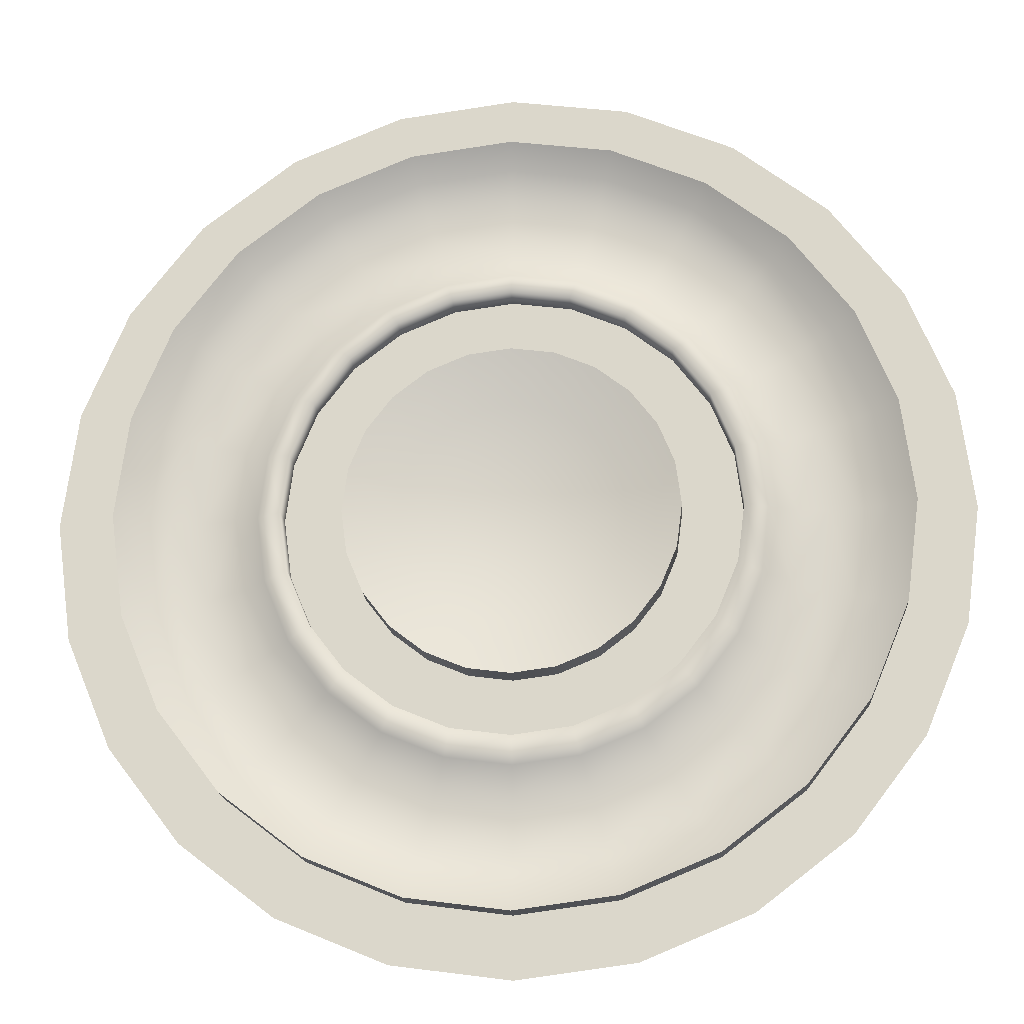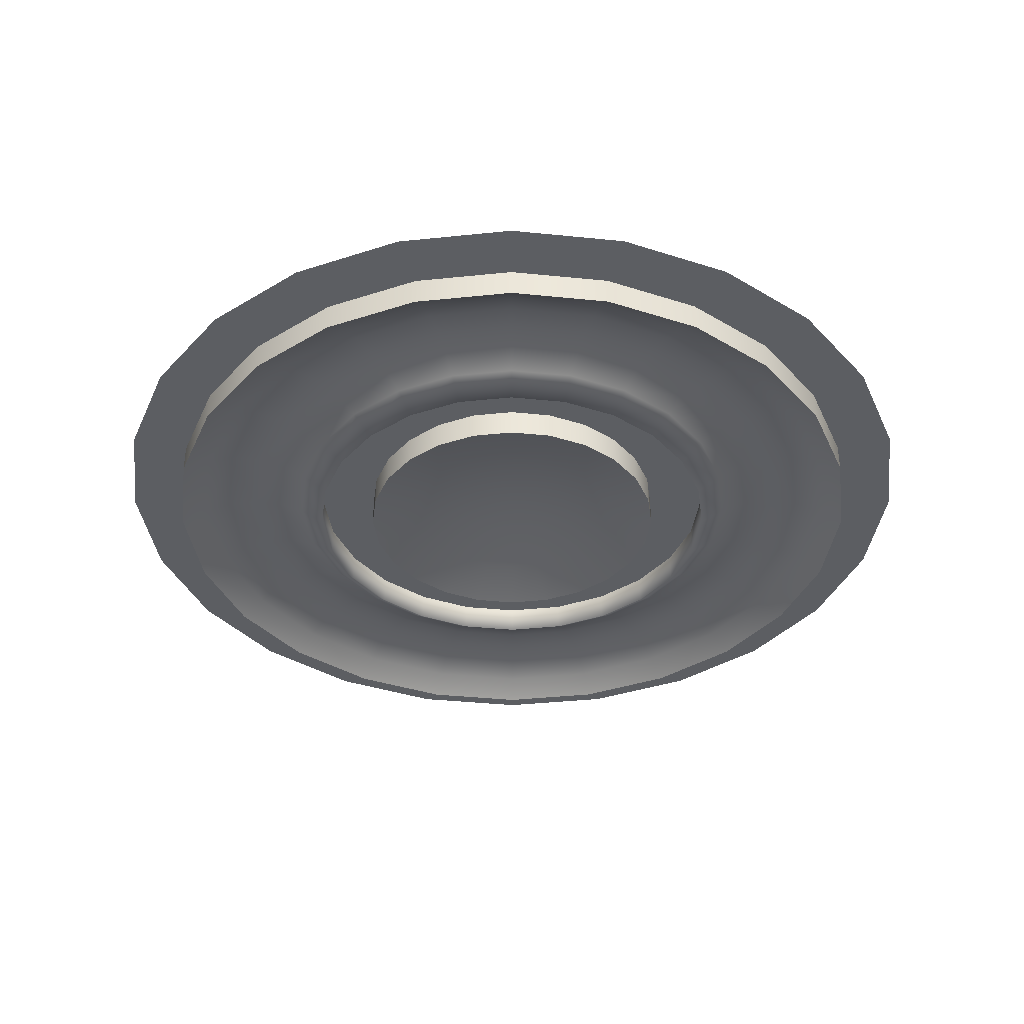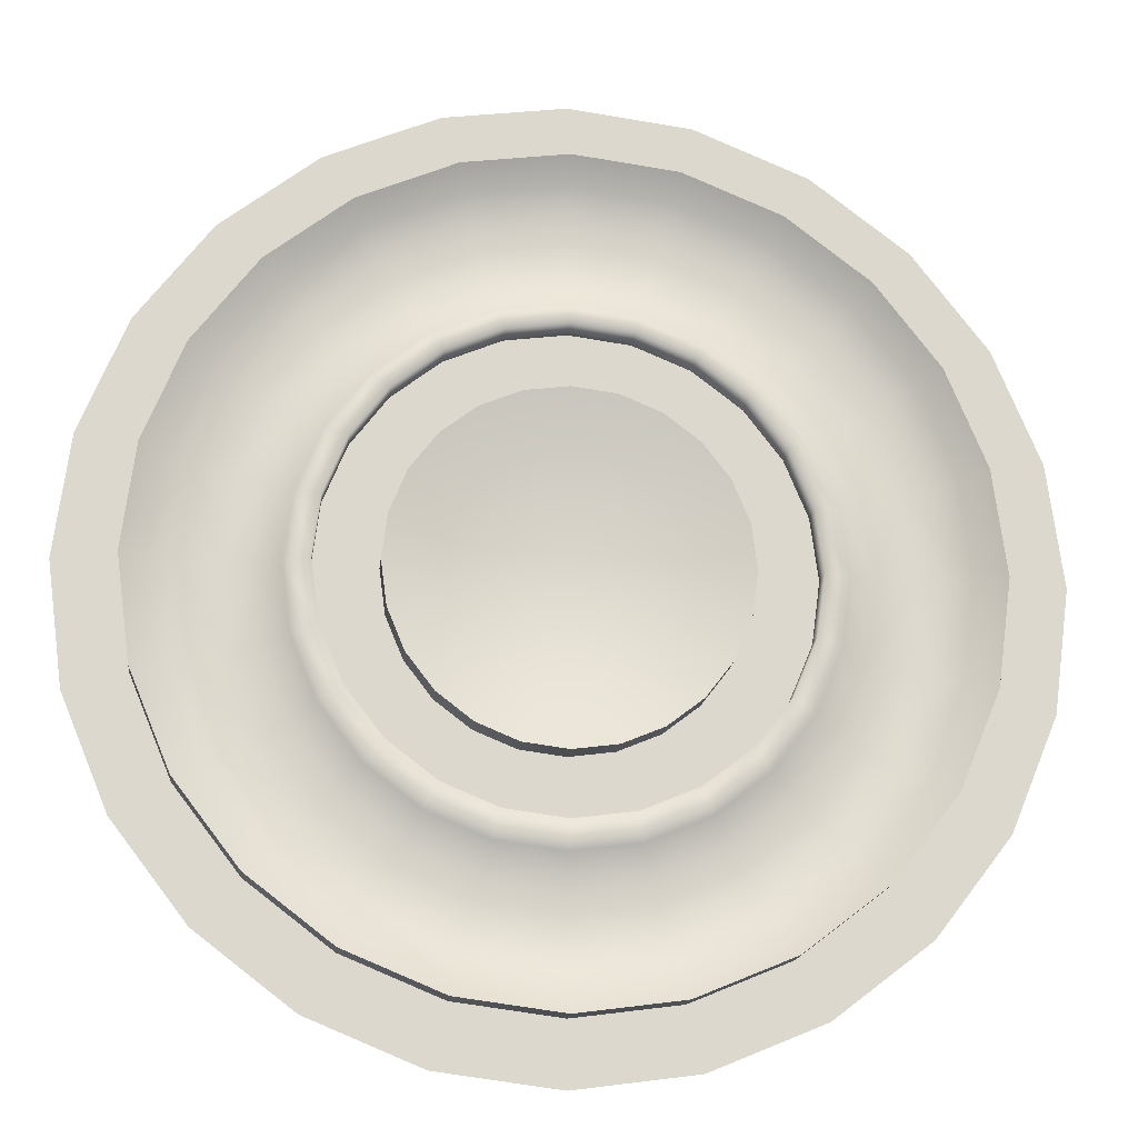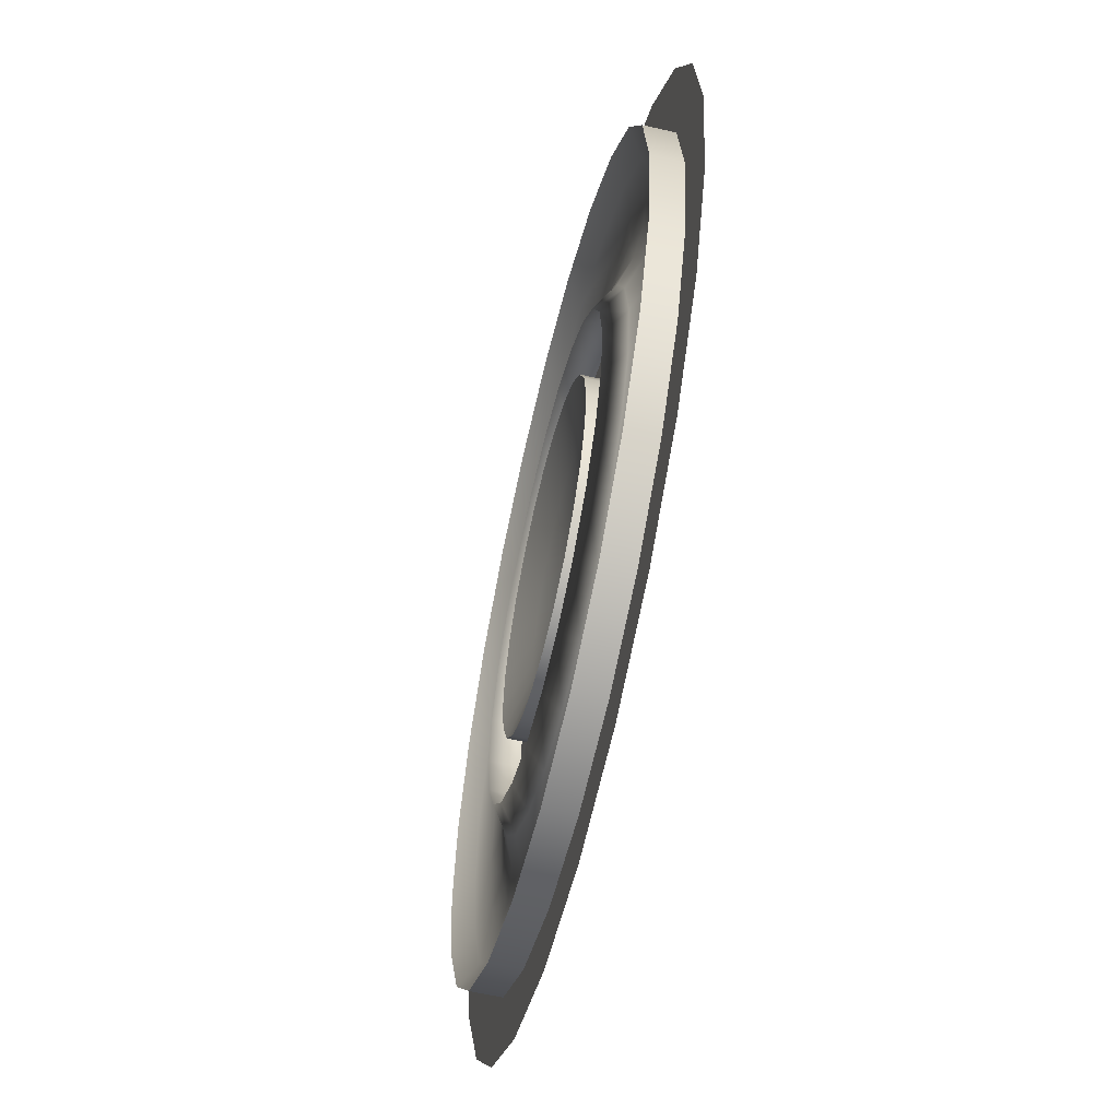
<metadata>
{"format":"obj","ext":"obj","renderer":"f3d","projection":"perspective","resolution":1024,"background":"white","views":[{"elev":-18.0,"azim":4.1,"up":"+Z"},{"elev":-37.8,"azim":-179.9,"up":"+Y"},{"elev":-16.8,"azim":-6.0,"up":"+Z"},{"elev":-60.1,"azim":76.9,"up":"+Z"}]}
</metadata>
<code>
o end
v 0.9375 0 -4.922e-18
v 0.9056 0 0.2426
v 0.8119 0 0.4688
v 0.6629 0 0.6629
v 0.4688 0 0.8119
v 0.2426 0 0.9056
v 2.846e-17 0 0.9375
v -0.2426 0 0.9056
v -0.4688 0 0.8119
v -0.6629 0 0.6629
v -0.8119 0 0.4688
v -0.9056 0 0.2426
v -0.9375 0 1.099e-16
v -0.9056 0 -0.2426
v -0.8119 0 -0.4688
v -0.6629 0 -0.6629
v -0.4688 0 -0.8119
v -0.2426 0 -0.9056
v -2.012e-16 0 -0.9375
v 0.2426 0 -0.9056
v 0.4688 0 -0.8119
v 0.6629 0 -0.6629
v 0.8119 0 -0.4688
v 0.9056 0 -0.2426
v 0.7848 0 0.2103
v 0.8125 0 6.761e-18
v 0.7848 0 -0.2103
v 0.7036 0 -0.4062
v 0.5745 0 -0.5745
v 0.4062 0 -0.7036
v 0.2103 0 -0.7848
v -2.014e-16 0 -0.8125
v -0.2103 0 -0.7848
v -0.4062 0 -0.7036
v -0.5745 0 -0.5745
v -0.7036 0 -0.4062
v -0.7848 0 -0.2103
v -0.8125 0 1.063e-16
v -0.7848 0 0.2103
v -0.7036 0 0.4062
v -0.5745 0 0.5745
v -0.4062 0 0.7036
v -0.2103 0 0.7848
v -2.355e-18 0 0.8125
v 0.2103 0 0.7848
v 0.4062 0 0.7036
v 0.5745 0 0.5745
v 0.7036 0 0.4062
v 0.7848 -0.0625 0.2103
v 0.8125 -0.0625 7.36e-18
v 0.7848 -0.0625 -0.2103
v 0.7036 -0.0625 -0.4062
v 0.5745 -0.0625 -0.5745
v 0.4062 -0.0625 -0.7036
v 0.2103 -0.0625 -0.7848
v -2.019e-16 -0.0625 -0.8125
v -0.2103 -0.0625 -0.7848
v -0.4062 -0.0625 -0.7036
v -0.5745 -0.0625 -0.5745
v -0.7036 -0.0625 -0.4062
v -0.7848 -0.0625 -0.2103
v -0.8125 -0.0625 1.069e-16
v -0.7848 -0.0625 0.2103
v -0.7036 -0.0625 0.4062
v -0.5745 -0.0625 0.5745
v -0.4062 -0.0625 0.7036
v -0.2103 -0.0625 0.7848
v -2.848e-18 -0.0625 0.8125
v 0.2103 -0.0625 0.7848
v 0.4062 -0.0625 0.7036
v 0.5745 -0.0625 0.5745
v 0.7036 -0.0625 0.4062
v 0.4059 -0.0625 0.2344
v 0.4528 -0.0625 0.1213
v 0.4688 -0.0625 3.935e-18
v 0.4528 -0.0625 -0.1213
v 0.4059 -0.0625 -0.2344
v 0.3315 -0.0625 -0.3315
v 0.2344 -0.0625 -0.4059
v 0.1213 -0.0625 -0.4528
v -1.49e-16 -0.0625 -0.4688
v -0.1213 -0.0625 -0.4528
v -0.2344 -0.0625 -0.4059
v -0.3315 -0.0625 -0.3315
v -0.4059 -0.0625 -0.2344
v -0.4528 -0.0625 -0.1213
v -0.4688 -0.0625 6.134e-17
v -0.4528 -0.0625 0.1213
v -0.4059 -0.0625 0.2344
v -0.3315 -0.0625 0.3315
v -0.2344 -0.0625 0.4059
v -0.1213 -0.0625 0.4528
v -3.42e-17 -0.0625 0.4688
v 0.1213 -0.0625 0.4528
v 0.2344 -0.0625 0.4059
v 0.3315 -0.0625 0.3315
v 0.4688 0 -1.267e-17
v 0.4528 0 0.1213
v 0.4059 0 0.2344
v 0.3315 0 0.3315
v 0.2344 0 0.4059
v 0.1213 0 0.4528
v -3.396e-17 0 0.4688
v -0.1213 0 0.4528
v -0.2344 0 0.4059
v -0.3315 0 0.3315
v -0.4059 0 0.2344
v -0.4528 0 0.1213
v -0.4688 0 4.474e-17
v -0.4528 0 -0.1213
v -0.4059 0 -0.2344
v -0.3315 0 -0.3315
v -0.2344 0 -0.4059
v -0.1213 0 -0.4528
v -1.488e-16 0 -0.4688
v 0.1213 0 -0.4528
v 0.2344 0 -0.4059
v 0.3315 0 -0.3315
v 0.4059 0 -0.2344
v 0.4528 0 -0.1213
v 0.332 0 0.08897
v 0.3438 0 -7.567e-18
v 0.332 0 -0.08897
v 0.2977 0 -0.1719
v 0.2431 0 -0.2431
v 0.1719 0 -0.2977
v 0.08897 0 -0.332
v -1.378e-16 0 -0.3438
v -0.08897 0 -0.332
v -0.1719 0 -0.2977
v -0.2431 0 -0.2431
v -0.2977 0 -0.1719
v -0.332 0 -0.08897
v -0.3438 0 3.453e-17
v -0.332 0 0.08897
v -0.2977 0 0.1719
v -0.2431 0 0.2431
v -0.1719 0 0.2977
v -0.08897 0 0.332
v -5.365e-17 0 0.3438
v 0.08897 0 0.332
v 0.1719 0 0.2977
v 0.2431 0 0.2431
v 0.2977 0 0.1719
v 0.332 -0.0625 0.08897
v 0.3438 -0.0625 -7.313e-18
v 0.332 -0.0625 -0.08897
v 0.2977 -0.0625 -0.1719
v 0.2431 -0.0625 -0.2431
v 0.1719 -0.0625 -0.2977
v 0.08897 -0.0625 -0.332
v -1.381e-16 -0.0625 -0.3438
v -0.08897 -0.0625 -0.332
v -0.1719 -0.0625 -0.2977
v -0.2431 -0.0625 -0.2431
v -0.2977 -0.0625 -0.1719
v -0.332 -0.0625 -0.08897
v -0.3438 -0.0625 3.478e-17
v -0.332 -0.0625 0.08897
v -0.2977 -0.0625 0.1719
v -0.2431 -0.0625 0.2431
v -0.1719 -0.0625 0.2977
v -0.08897 -0.0625 0.332
v -5.386e-17 -0.0625 0.3438
v 0.08897 -0.0625 0.332
v 0.1719 -0.0625 0.2977
v 0.2431 -0.0625 0.2431
v 0.2977 -0.0625 0.1719
v -9.567e-17 0 -2.118e-17
v 0.2224 -0.02926 0.05959
v 0.1994 -0.02926 0.1151
v 0.1628 -0.02926 0.1628
v 0.1151 -0.02926 0.1994
v 0.05959 -0.02926 0.2224
v -6.787e-17 -0.02926 0.2302
v -0.05959 -0.02926 0.2224
v -0.1151 -0.02926 0.1994
v -0.1628 -0.02926 0.1628
v -0.1994 -0.02926 0.1151
v -0.2224 -0.02926 0.05959
v -0.2302 -0.02926 1.638e-17
v -0.2224 -0.02926 -0.05959
v -0.1994 -0.02926 -0.1151
v -0.1628 -0.02926 -0.1628
v -0.1151 -0.02926 -0.1994
v -0.05959 -0.02926 -0.2224
v -1.243e-16 -0.02926 -0.2302
v 0.05959 -0.02926 -0.2224
v 0.1151 -0.02926 -0.1994
v 0.1628 -0.02926 -0.1628
v 0.1994 -0.02926 -0.1151
v 0.2224 -0.02926 -0.05959
v 0.2302 -0.02926 -1.171e-17
v 0.1156 -0.008432 -1.632e-17
v 0.1117 -0.008432 -0.02993
v 0.1002 -0.008432 -0.05782
v 0.08178 -0.008432 -0.08178
v 0.05782 -0.008432 -0.1002
v 0.02993 -0.008432 -0.1117
v -1.102e-16 -0.008432 -0.1156
v -0.02993 -0.008432 -0.1117
v -0.05782 -0.008432 -0.1002
v -0.08178 -0.008432 -0.08178
v -0.1002 -0.008432 -0.05782
v -0.1117 -0.008432 -0.02993
v -0.1156 -0.008432 -2.241e-18
v -0.1117 -0.008432 0.02993
v -0.1002 -0.008432 0.05782
v -0.08178 -0.008432 0.08178
v -0.05782 -0.008432 0.1002
v -0.02993 -0.008432 0.1117
v -8.18e-17 -0.008432 0.1156
v 0.02993 -0.008432 0.1117
v 0.05782 -0.008432 0.1002
v 0.08178 -0.008432 0.08178
v 0.1002 -0.008432 0.05782
v 0.1117 -0.008432 0.02993
v 0.5548 0 0.3203
v 0.6188 0 0.1658
v 0.6406 0 5.647e-18
v 0.6188 0 -0.1658
v 0.5548 0 -0.3203
v 0.453 0 -0.453
v 0.3203 0 -0.5548
v 0.1658 0 -0.6188
v -1.754e-16 0 -0.6406
v -0.1658 0 -0.6188
v -0.3203 0 -0.5548
v -0.453 0 -0.453
v -0.5548 0 -0.3203
v -0.6188 0 -0.1658
v -0.6406 0 8.41e-17
v -0.6188 0 0.1658
v -0.5548 0 0.3203
v -0.453 0 0.453
v -0.3203 0 0.5548
v -0.1658 0 0.6188
v -1.853e-17 0 0.6406
v 0.1658 0 0.6188
v 0.3203 0 0.5548
v 0.453 0 0.453
v 0.3682 -0.027 0.3682
v 0.2604 -0.027 0.4509
v 0.1348 -0.027 0.503
v -2.881e-17 -0.027 0.5207
v -0.1348 -0.027 0.503
v -0.2604 -0.027 0.4509
v -0.3682 -0.027 0.3682
v -0.4509 -0.027 0.2604
v -0.503 -0.027 0.1348
v -0.5207 -0.027 6.952e-17
v -0.503 -0.027 -0.1348
v -0.4509 -0.027 -0.2604
v -0.3682 -0.027 -0.3682
v -0.2604 -0.027 -0.4509
v -0.1348 -0.027 -0.503
v -1.592e-16 -0.027 -0.5207
v 0.1348 -0.027 -0.503
v 0.2604 -0.027 -0.4509
v 0.3682 -0.027 -0.3682
v 0.4509 -0.027 -0.2604
v 0.503 -0.027 -0.1348
v 0.5207 -0.027 3.53e-18
v 0.503 -0.027 0.1348
v 0.4509 -0.027 0.2604
v 0.5378 -0.027 0.5378
v 0.3803 -0.027 0.6586
v 0.1968 -0.027 0.7346
v -8.182e-18 -0.027 0.7605
v -0.1968 -0.027 0.7346
v -0.3803 -0.027 0.6586
v -0.5378 -0.027 0.5378
v -0.6586 -0.027 0.3803
v -0.7346 -0.027 0.1968
v -0.7605 -0.027 9.863e-17
v -0.7346 -0.027 -0.1968
v -0.6586 -0.027 -0.3803
v -0.5378 -0.027 -0.5378
v -0.3803 -0.027 -0.6586
v -0.1968 -0.027 -0.7346
v -1.911e-16 -0.027 -0.7605
v 0.1968 -0.027 -0.7346
v 0.3803 -0.027 -0.6586
v 0.5378 -0.027 -0.5378
v 0.6586 -0.027 -0.3803
v 0.7346 -0.027 -0.1968
v 0.7605 -0.027 7.765e-18
v 0.7346 -0.027 0.1968
v 0.6586 -0.027 0.3803
v 0.609 -0.006164 0.3516
v 0.6793 -0.006164 0.182
v 0.7033 -0.006164 7.194e-18
v 0.6793 -0.006164 -0.182
v 0.609 -0.006164 -0.3516
v 0.4973 -0.006164 -0.4973
v 0.3516 -0.006164 -0.609
v 0.182 -0.006164 -0.6793
v -1.824e-16 -0.006164 -0.7033
v -0.182 -0.006164 -0.6793
v -0.3516 -0.006164 -0.609
v -0.4973 -0.006164 -0.4973
v -0.609 -0.006164 -0.3516
v -0.6793 -0.006164 -0.182
v -0.7033 -0.006164 9.104e-17
v -0.6793 -0.006164 0.182
v -0.609 -0.006164 0.3516
v -0.4973 -0.006164 0.4973
v -0.3516 -0.006164 0.609
v -0.182 -0.006164 0.6793
v -1.341e-17 -0.006164 0.7033
v 0.182 -0.006164 0.6793
v 0.3516 -0.006164 0.609
v 0.4973 -0.006164 0.4973
v 0.4087 -0.006164 0.4087
v 0.289 -0.006164 0.5006
v 0.1496 -0.006164 0.5583
v -2.353e-17 -0.006164 0.578
v -0.1496 -0.006164 0.5583
v -0.289 -0.006164 0.5006
v -0.4087 -0.006164 0.4087
v -0.5006 -0.006164 0.289
v -0.5583 -0.006164 0.1496
v -0.578 -0.006164 7.706e-17
v -0.5583 -0.006164 -0.1496
v -0.5006 -0.006164 -0.289
v -0.4087 -0.006164 -0.4087
v -0.289 -0.006164 -0.5006
v -0.1496 -0.006164 -0.5583
v -1.679e-16 -0.006164 -0.578
v 0.1496 -0.006164 -0.5583
v 0.289 -0.006164 -0.5006
v 0.4087 -0.006164 -0.4087
v 0.5006 -0.006164 -0.289
v 0.5583 -0.006164 -0.1496
v 0.578 -0.006164 4.155e-18
v 0.5583 -0.006164 0.1496
v 0.5006 -0.006164 0.289
g end_end_auv
f 25 49 72 48
f 26 50 49 25
f 27 51 50 26
f 28 52 51 27
f 29 53 52 28
f 30 54 53 29
f 31 55 54 30
f 32 56 55 31
f 33 57 56 32
f 34 58 57 33
f 35 59 58 34
f 36 60 59 35
f 37 61 60 36
f 38 62 61 37
f 39 63 62 38
f 40 64 63 39
f 41 65 64 40
f 42 66 65 41
f 43 67 66 42
f 44 68 67 43
f 45 69 68 44
f 46 70 69 45
f 47 71 70 46
f 48 72 71 47
f 97 122 121 98
f 98 121 144 99
f 99 144 143 100
f 100 143 142 101
f 101 142 141 102
f 102 141 140 103
f 103 140 139 104
f 104 139 138 105
f 105 138 137 106
f 106 137 136 107
f 107 136 135 108
f 108 135 134 109
f 109 134 133 110
f 110 133 132 111
f 111 132 131 112
f 112 131 130 113
f 113 130 129 114
f 114 129 128 115
f 115 128 127 116
f 116 127 126 117
f 117 126 125 118
f 118 125 124 119
f 119 124 123 120
f 120 123 122 97
f 145 170 171 168
f 146 193 170 145
f 147 192 193 146
f 148 191 192 147
f 149 190 191 148
f 150 189 190 149
f 151 188 189 150
f 152 187 188 151
f 153 186 187 152
f 154 185 186 153
f 155 184 185 154
f 156 183 184 155
f 157 182 183 156
f 158 181 182 157
f 159 180 181 158
f 160 179 180 159
f 161 178 179 160
f 162 177 178 161
f 163 176 177 162
f 164 175 176 163
f 165 174 175 164
f 166 173 174 165
f 167 172 173 166
f 168 171 172 167
f 169 217 194
f 170 193 194 217
f 194 195 169
f 195 194 193 192
f 195 196 169
f 196 195 192 191
f 196 197 169
f 197 196 191 190
f 197 198 169
f 198 197 190 189
f 198 199 169
f 199 198 189 188
f 199 200 169
f 200 199 188 187
f 200 201 169
f 201 200 187 186
f 201 202 169
f 202 201 186 185
f 202 203 169
f 203 202 185 184
f 203 204 169
f 204 203 184 183
f 204 205 169
f 205 204 183 182
f 205 206 169
f 206 205 182 181
f 206 207 169
f 207 206 181 180
f 207 208 169
f 208 207 180 179
f 208 209 169
f 209 208 179 178
f 209 210 169
f 210 209 178 177
f 210 211 169
f 211 210 177 176
f 211 212 169
f 212 211 176 175
f 212 213 169
f 213 212 175 174
f 213 214 169
f 214 213 174 173
f 214 215 169
f 215 214 173 172
f 215 216 169
f 216 215 172 171
f 216 217 169
f 217 216 171 170
f 1 26 25 2
f 2 25 48 3
f 3 48 47 4
f 4 47 46 5
f 5 46 45 6
f 6 45 44 7
f 7 44 43 8
f 8 43 42 9
f 9 42 41 10
f 10 41 40 11
f 11 40 39 12
f 12 39 38 13
f 13 38 37 14
f 14 37 36 15
f 15 36 35 16
f 16 35 34 17
f 17 34 33 18
f 18 33 32 19
f 19 32 31 20
f 20 31 30 21
f 21 30 29 22
f 22 29 28 23
f 23 28 27 24
f 24 27 26 1
f 49 288 289 72
f 50 287 288 49
f 51 286 287 50
f 52 285 286 51
f 53 284 285 52
f 54 283 284 53
f 55 282 283 54
f 56 281 282 55
f 57 280 281 56
f 58 279 280 57
f 59 278 279 58
f 60 277 278 59
f 61 276 277 60
f 62 275 276 61
f 63 274 275 62
f 64 273 274 63
f 65 272 273 64
f 66 271 272 65
f 67 270 271 66
f 68 269 270 67
f 69 268 269 68
f 70 267 268 69
f 71 266 267 70
f 72 289 266 71
f 73 99 100 96
f 73 265 264 74
f 74 98 99 73
f 74 264 263 75
f 75 97 98 74
f 75 263 262 76
f 76 120 97 75
f 76 262 261 77
f 77 119 120 76
f 77 261 260 78
f 78 118 119 77
f 78 260 259 79
f 79 117 118 78
f 79 259 258 80
f 80 116 117 79
f 80 258 257 81
f 81 115 116 80
f 81 257 256 82
f 82 114 115 81
f 82 256 255 83
f 83 113 114 82
f 83 255 254 84
f 84 112 113 83
f 84 254 253 85
f 85 111 112 84
f 85 253 252 86
f 86 110 111 85
f 86 252 251 87
f 87 109 110 86
f 87 251 250 88
f 88 108 109 87
f 88 250 249 89
f 89 107 108 88
f 89 249 248 90
f 90 106 107 89
f 90 248 247 91
f 91 105 106 90
f 91 247 246 92
f 92 104 105 91
f 92 246 245 93
f 93 103 104 92
f 93 245 244 94
f 94 102 103 93
f 94 244 243 95
f 95 101 102 94
f 95 243 242 96
f 96 100 101 95
f 96 242 265 73
f 121 145 168 144
f 122 146 145 121
f 123 147 146 122
f 124 148 147 123
f 125 149 148 124
f 126 150 149 125
f 127 151 150 126
f 128 152 151 127
f 129 153 152 128
f 130 154 153 129
f 131 155 154 130
f 132 156 155 131
f 133 157 156 132
f 134 158 157 133
f 135 159 158 134
f 136 160 159 135
f 137 161 160 136
f 138 162 161 137
f 139 163 162 138
f 140 164 163 139
f 141 165 164 140
f 142 166 165 141
f 143 167 166 142
f 144 168 167 143
f 218 219 336 337
f 218 290 291 219
f 219 220 335 336
f 219 291 292 220
f 220 221 334 335
f 220 292 293 221
f 221 222 333 334
f 221 293 294 222
f 222 223 332 333
f 222 294 295 223
f 223 224 331 332
f 223 295 296 224
f 224 225 330 331
f 224 296 297 225
f 225 226 329 330
f 225 297 298 226
f 226 227 328 329
f 226 298 299 227
f 227 228 327 328
f 227 299 300 228
f 228 229 326 327
f 228 300 301 229
f 229 230 325 326
f 229 301 302 230
f 230 231 324 325
f 230 302 303 231
f 231 232 323 324
f 231 303 304 232
f 232 233 322 323
f 232 304 305 233
f 233 234 321 322
f 233 305 306 234
f 234 235 320 321
f 234 306 307 235
f 235 236 319 320
f 235 307 308 236
f 236 237 318 319
f 236 308 309 237
f 237 238 317 318
f 237 309 310 238
f 238 239 316 317
f 238 310 311 239
f 239 240 315 316
f 239 311 312 240
f 240 241 314 315
f 240 312 313 241
f 241 313 290 218
f 242 314 337 265
f 243 315 314 242
f 244 316 315 243
f 245 317 316 244
f 246 318 317 245
f 247 319 318 246
f 248 320 319 247
f 249 321 320 248
f 250 322 321 249
f 251 323 322 250
f 252 324 323 251
f 253 325 324 252
f 254 326 325 253
f 255 327 326 254
f 256 328 327 255
f 257 329 328 256
f 258 330 329 257
f 259 331 330 258
f 260 332 331 259
f 261 333 332 260
f 262 334 333 261
f 263 335 334 262
f 264 336 335 263
f 265 337 336 264
f 266 289 290 313
f 291 290 289 288
f 292 291 288 287
f 293 292 287 286
f 294 293 286 285
f 295 294 285 284
f 296 295 284 283
f 297 296 283 282
f 298 297 282 281
f 299 298 281 280
f 300 299 280 279
f 301 300 279 278
f 302 301 278 277
f 303 302 277 276
f 304 303 276 275
f 305 304 275 274
f 306 305 274 273
f 307 306 273 272
f 308 307 272 271
f 309 308 271 270
f 310 309 270 269
f 311 310 269 268
f 312 311 268 267
f 313 312 267 266
f 337 314 241 218

</code>
